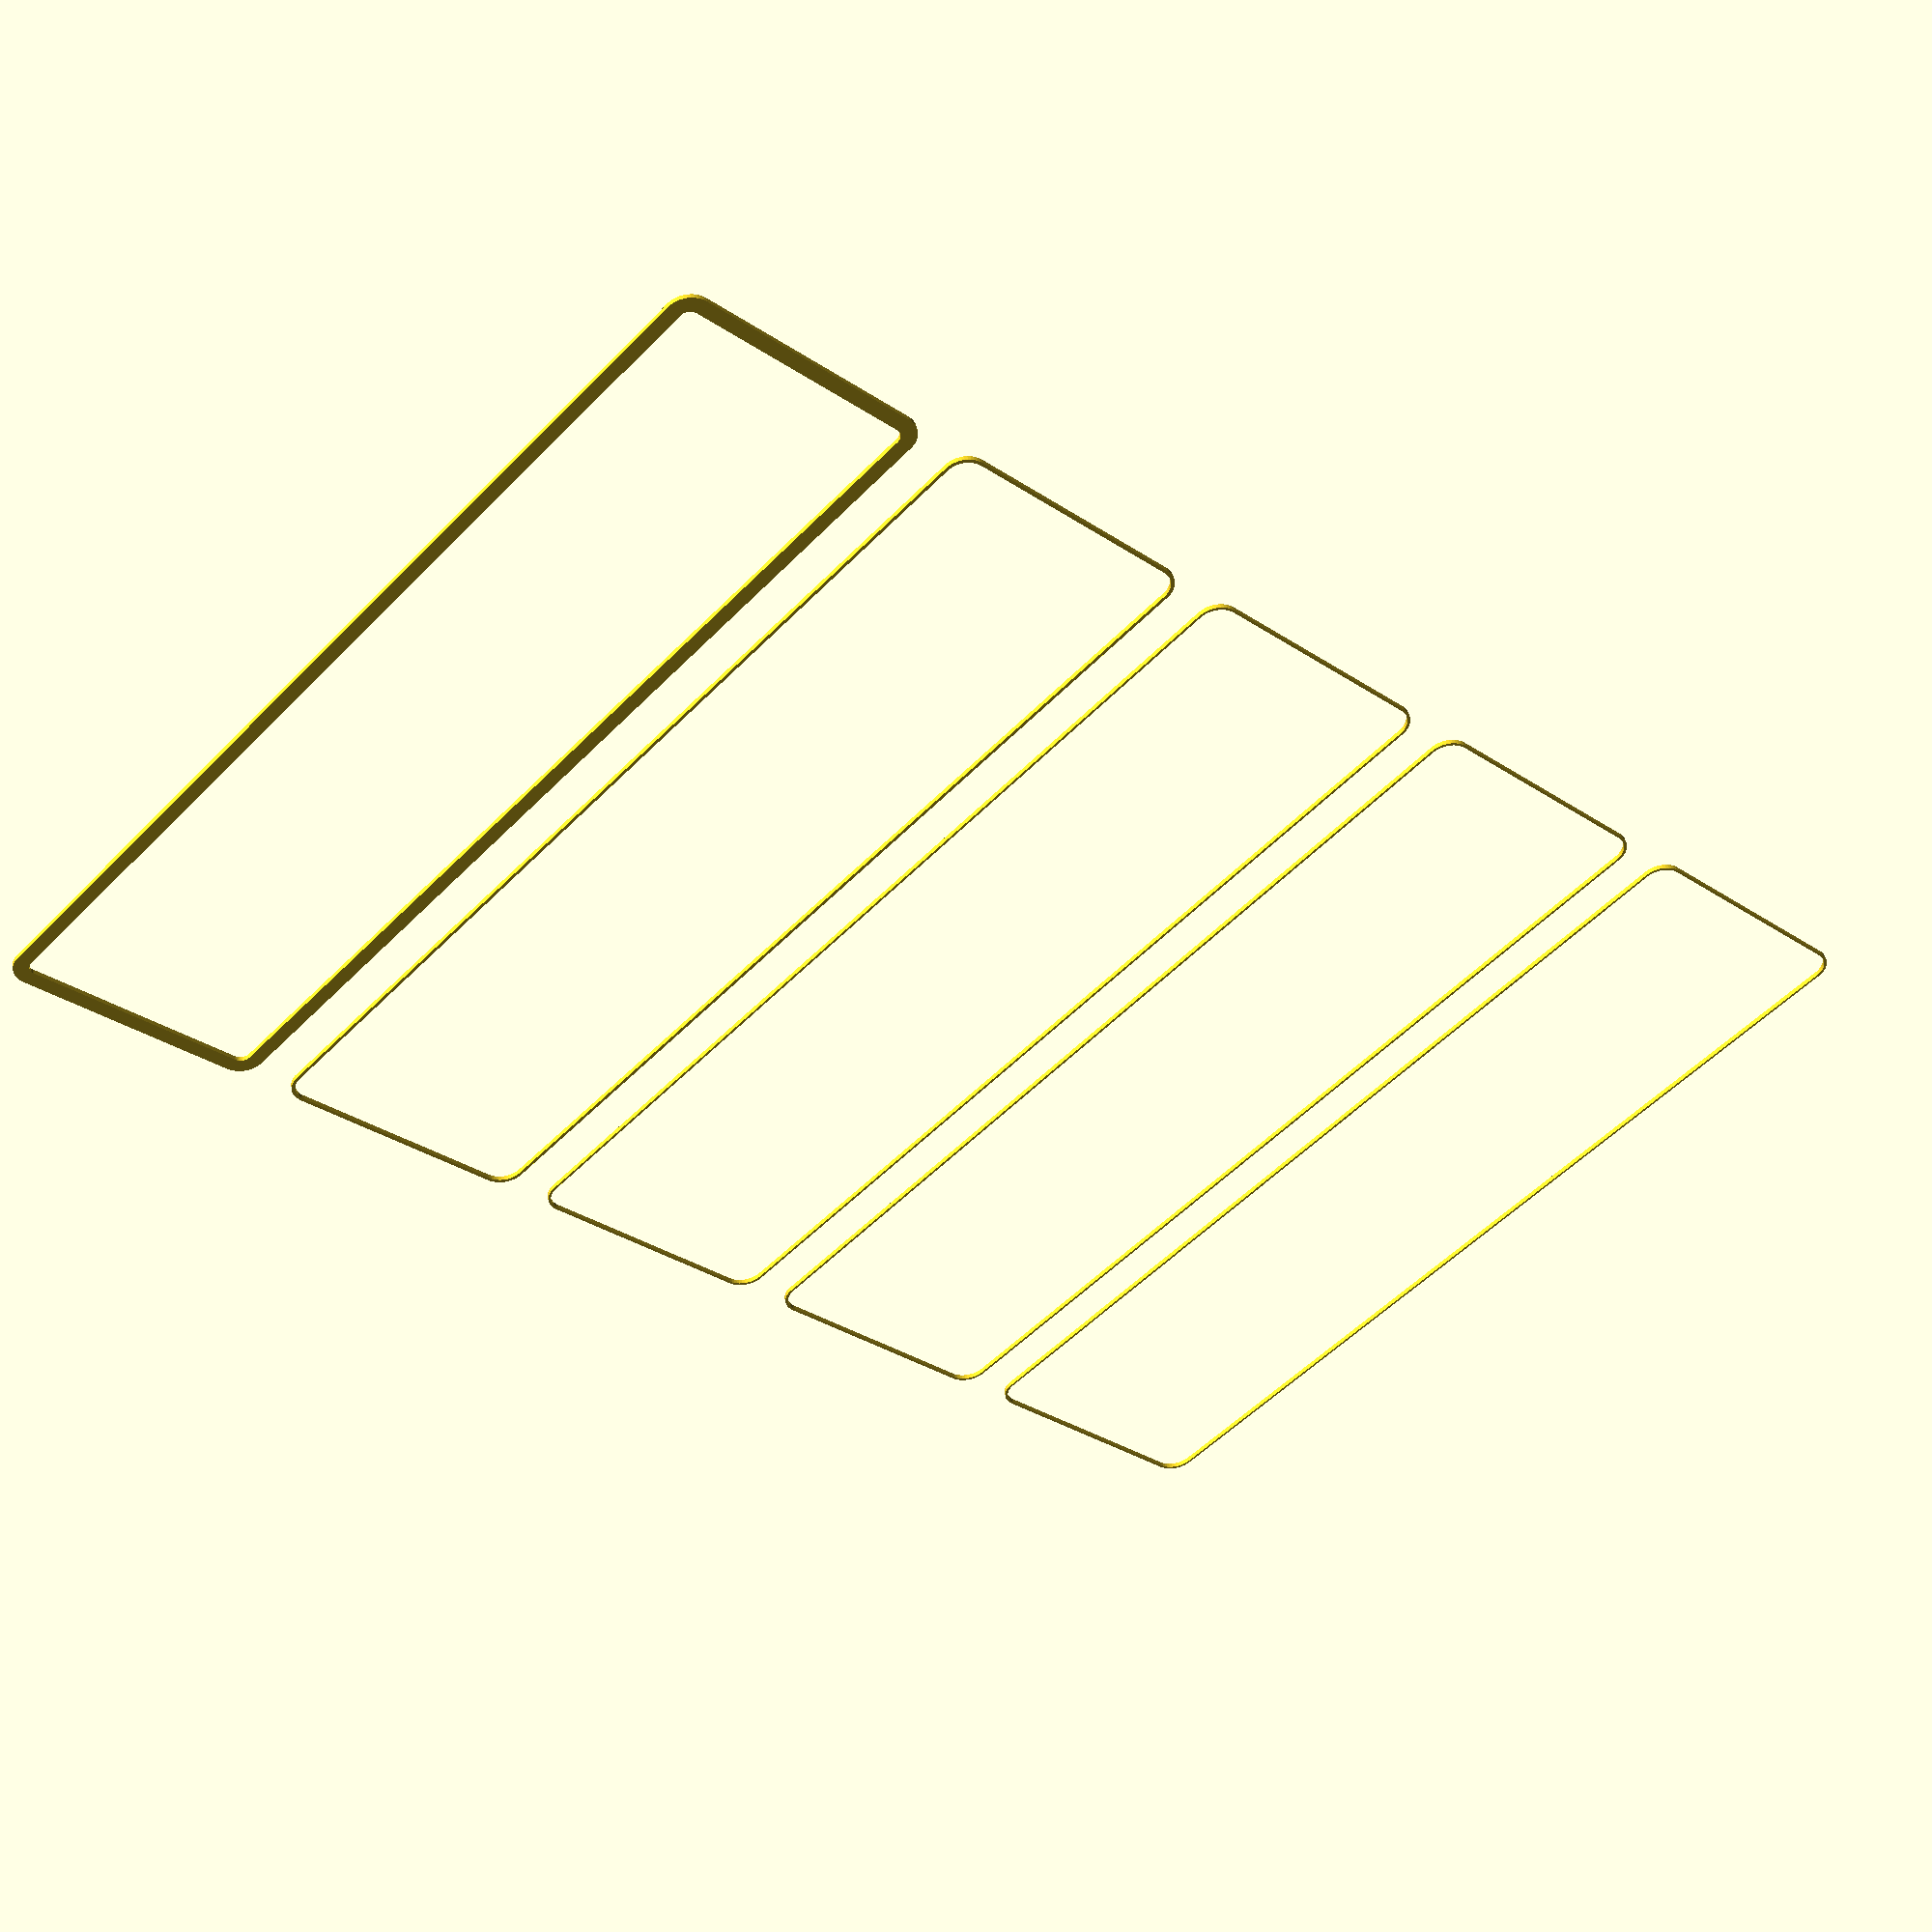
<openscad>
$fn = 50;


union() {
	translate(v = [0, 0, 0]) {
		projection() {
			intersection() {
				translate(v = [-500, -500, -13.5000000000]) {
					cube(size = [1000, 1000, 0.1000000000]);
				}
				difference() {
					union() {
						hull() {
							translate(v = [-100.0000000000, 25.0000000000, 0]) {
								cylinder(h = 30, r = 5);
							}
							translate(v = [100.0000000000, 25.0000000000, 0]) {
								cylinder(h = 30, r = 5);
							}
							translate(v = [-100.0000000000, -25.0000000000, 0]) {
								cylinder(h = 30, r = 5);
							}
							translate(v = [100.0000000000, -25.0000000000, 0]) {
								cylinder(h = 30, r = 5);
							}
						}
					}
					union() {
						translate(v = [-97.5000000000, -22.5000000000, 1]) {
							rotate(a = [0, 0, 0]) {
								difference() {
									union() {
										cylinder(h = 3, r = 2.9000000000);
										translate(v = [0, 0, -10.0000000000]) {
											cylinder(h = 10, r = 1.5000000000);
										}
										translate(v = [0, 0, -10.0000000000]) {
											cylinder(h = 10, r = 1.8000000000);
										}
										translate(v = [0, 0, -10.0000000000]) {
											cylinder(h = 10, r = 1.5000000000);
										}
									}
									union();
								}
							}
						}
						translate(v = [97.5000000000, -22.5000000000, 1]) {
							rotate(a = [0, 0, 0]) {
								difference() {
									union() {
										cylinder(h = 3, r = 2.9000000000);
										translate(v = [0, 0, -10.0000000000]) {
											cylinder(h = 10, r = 1.5000000000);
										}
										translate(v = [0, 0, -10.0000000000]) {
											cylinder(h = 10, r = 1.8000000000);
										}
										translate(v = [0, 0, -10.0000000000]) {
											cylinder(h = 10, r = 1.5000000000);
										}
									}
									union();
								}
							}
						}
						translate(v = [-97.5000000000, 22.5000000000, 1]) {
							rotate(a = [0, 0, 0]) {
								difference() {
									union() {
										cylinder(h = 3, r = 2.9000000000);
										translate(v = [0, 0, -10.0000000000]) {
											cylinder(h = 10, r = 1.5000000000);
										}
										translate(v = [0, 0, -10.0000000000]) {
											cylinder(h = 10, r = 1.8000000000);
										}
										translate(v = [0, 0, -10.0000000000]) {
											cylinder(h = 10, r = 1.5000000000);
										}
									}
									union();
								}
							}
						}
						translate(v = [97.5000000000, 22.5000000000, 1]) {
							rotate(a = [0, 0, 0]) {
								difference() {
									union() {
										cylinder(h = 3, r = 2.9000000000);
										translate(v = [0, 0, -10.0000000000]) {
											cylinder(h = 10, r = 1.5000000000);
										}
										translate(v = [0, 0, -10.0000000000]) {
											cylinder(h = 10, r = 1.8000000000);
										}
										translate(v = [0, 0, -10.0000000000]) {
											cylinder(h = 10, r = 1.5000000000);
										}
									}
									union();
								}
							}
						}
						translate(v = [0, 0, 1]) {
							hull() {
								union() {
									translate(v = [-99.7500000000, 24.7500000000, 4.7500000000]) {
										cylinder(h = 40.5000000000, r = 4.7500000000);
									}
									translate(v = [-99.7500000000, 24.7500000000, 4.7500000000]) {
										sphere(r = 4.7500000000);
									}
									translate(v = [-99.7500000000, 24.7500000000, 45.2500000000]) {
										sphere(r = 4.7500000000);
									}
								}
								union() {
									translate(v = [99.7500000000, 24.7500000000, 4.7500000000]) {
										cylinder(h = 40.5000000000, r = 4.7500000000);
									}
									translate(v = [99.7500000000, 24.7500000000, 4.7500000000]) {
										sphere(r = 4.7500000000);
									}
									translate(v = [99.7500000000, 24.7500000000, 45.2500000000]) {
										sphere(r = 4.7500000000);
									}
								}
								union() {
									translate(v = [-99.7500000000, -24.7500000000, 4.7500000000]) {
										cylinder(h = 40.5000000000, r = 4.7500000000);
									}
									translate(v = [-99.7500000000, -24.7500000000, 4.7500000000]) {
										sphere(r = 4.7500000000);
									}
									translate(v = [-99.7500000000, -24.7500000000, 45.2500000000]) {
										sphere(r = 4.7500000000);
									}
								}
								union() {
									translate(v = [99.7500000000, -24.7500000000, 4.7500000000]) {
										cylinder(h = 40.5000000000, r = 4.7500000000);
									}
									translate(v = [99.7500000000, -24.7500000000, 4.7500000000]) {
										sphere(r = 4.7500000000);
									}
									translate(v = [99.7500000000, -24.7500000000, 45.2500000000]) {
										sphere(r = 4.7500000000);
									}
								}
							}
						}
					}
				}
			}
		}
	}
	translate(v = [0, 69, 0]) {
		projection() {
			intersection() {
				translate(v = [-500, -500, -10.5000000000]) {
					cube(size = [1000, 1000, 0.1000000000]);
				}
				difference() {
					union() {
						hull() {
							translate(v = [-100.0000000000, 25.0000000000, 0]) {
								cylinder(h = 30, r = 5);
							}
							translate(v = [100.0000000000, 25.0000000000, 0]) {
								cylinder(h = 30, r = 5);
							}
							translate(v = [-100.0000000000, -25.0000000000, 0]) {
								cylinder(h = 30, r = 5);
							}
							translate(v = [100.0000000000, -25.0000000000, 0]) {
								cylinder(h = 30, r = 5);
							}
						}
					}
					union() {
						translate(v = [-97.5000000000, -22.5000000000, 1]) {
							rotate(a = [0, 0, 0]) {
								difference() {
									union() {
										cylinder(h = 3, r = 2.9000000000);
										translate(v = [0, 0, -10.0000000000]) {
											cylinder(h = 10, r = 1.5000000000);
										}
										translate(v = [0, 0, -10.0000000000]) {
											cylinder(h = 10, r = 1.8000000000);
										}
										translate(v = [0, 0, -10.0000000000]) {
											cylinder(h = 10, r = 1.5000000000);
										}
									}
									union();
								}
							}
						}
						translate(v = [97.5000000000, -22.5000000000, 1]) {
							rotate(a = [0, 0, 0]) {
								difference() {
									union() {
										cylinder(h = 3, r = 2.9000000000);
										translate(v = [0, 0, -10.0000000000]) {
											cylinder(h = 10, r = 1.5000000000);
										}
										translate(v = [0, 0, -10.0000000000]) {
											cylinder(h = 10, r = 1.8000000000);
										}
										translate(v = [0, 0, -10.0000000000]) {
											cylinder(h = 10, r = 1.5000000000);
										}
									}
									union();
								}
							}
						}
						translate(v = [-97.5000000000, 22.5000000000, 1]) {
							rotate(a = [0, 0, 0]) {
								difference() {
									union() {
										cylinder(h = 3, r = 2.9000000000);
										translate(v = [0, 0, -10.0000000000]) {
											cylinder(h = 10, r = 1.5000000000);
										}
										translate(v = [0, 0, -10.0000000000]) {
											cylinder(h = 10, r = 1.8000000000);
										}
										translate(v = [0, 0, -10.0000000000]) {
											cylinder(h = 10, r = 1.5000000000);
										}
									}
									union();
								}
							}
						}
						translate(v = [97.5000000000, 22.5000000000, 1]) {
							rotate(a = [0, 0, 0]) {
								difference() {
									union() {
										cylinder(h = 3, r = 2.9000000000);
										translate(v = [0, 0, -10.0000000000]) {
											cylinder(h = 10, r = 1.5000000000);
										}
										translate(v = [0, 0, -10.0000000000]) {
											cylinder(h = 10, r = 1.8000000000);
										}
										translate(v = [0, 0, -10.0000000000]) {
											cylinder(h = 10, r = 1.5000000000);
										}
									}
									union();
								}
							}
						}
						translate(v = [0, 0, 1]) {
							hull() {
								union() {
									translate(v = [-99.7500000000, 24.7500000000, 4.7500000000]) {
										cylinder(h = 40.5000000000, r = 4.7500000000);
									}
									translate(v = [-99.7500000000, 24.7500000000, 4.7500000000]) {
										sphere(r = 4.7500000000);
									}
									translate(v = [-99.7500000000, 24.7500000000, 45.2500000000]) {
										sphere(r = 4.7500000000);
									}
								}
								union() {
									translate(v = [99.7500000000, 24.7500000000, 4.7500000000]) {
										cylinder(h = 40.5000000000, r = 4.7500000000);
									}
									translate(v = [99.7500000000, 24.7500000000, 4.7500000000]) {
										sphere(r = 4.7500000000);
									}
									translate(v = [99.7500000000, 24.7500000000, 45.2500000000]) {
										sphere(r = 4.7500000000);
									}
								}
								union() {
									translate(v = [-99.7500000000, -24.7500000000, 4.7500000000]) {
										cylinder(h = 40.5000000000, r = 4.7500000000);
									}
									translate(v = [-99.7500000000, -24.7500000000, 4.7500000000]) {
										sphere(r = 4.7500000000);
									}
									translate(v = [-99.7500000000, -24.7500000000, 45.2500000000]) {
										sphere(r = 4.7500000000);
									}
								}
								union() {
									translate(v = [99.7500000000, -24.7500000000, 4.7500000000]) {
										cylinder(h = 40.5000000000, r = 4.7500000000);
									}
									translate(v = [99.7500000000, -24.7500000000, 4.7500000000]) {
										sphere(r = 4.7500000000);
									}
									translate(v = [99.7500000000, -24.7500000000, 45.2500000000]) {
										sphere(r = 4.7500000000);
									}
								}
							}
						}
					}
				}
			}
		}
	}
	translate(v = [0, 138, 0]) {
		projection() {
			intersection() {
				translate(v = [-500, -500, -7.5000000000]) {
					cube(size = [1000, 1000, 0.1000000000]);
				}
				difference() {
					union() {
						hull() {
							translate(v = [-100.0000000000, 25.0000000000, 0]) {
								cylinder(h = 30, r = 5);
							}
							translate(v = [100.0000000000, 25.0000000000, 0]) {
								cylinder(h = 30, r = 5);
							}
							translate(v = [-100.0000000000, -25.0000000000, 0]) {
								cylinder(h = 30, r = 5);
							}
							translate(v = [100.0000000000, -25.0000000000, 0]) {
								cylinder(h = 30, r = 5);
							}
						}
					}
					union() {
						translate(v = [-97.5000000000, -22.5000000000, 1]) {
							rotate(a = [0, 0, 0]) {
								difference() {
									union() {
										cylinder(h = 3, r = 2.9000000000);
										translate(v = [0, 0, -10.0000000000]) {
											cylinder(h = 10, r = 1.5000000000);
										}
										translate(v = [0, 0, -10.0000000000]) {
											cylinder(h = 10, r = 1.8000000000);
										}
										translate(v = [0, 0, -10.0000000000]) {
											cylinder(h = 10, r = 1.5000000000);
										}
									}
									union();
								}
							}
						}
						translate(v = [97.5000000000, -22.5000000000, 1]) {
							rotate(a = [0, 0, 0]) {
								difference() {
									union() {
										cylinder(h = 3, r = 2.9000000000);
										translate(v = [0, 0, -10.0000000000]) {
											cylinder(h = 10, r = 1.5000000000);
										}
										translate(v = [0, 0, -10.0000000000]) {
											cylinder(h = 10, r = 1.8000000000);
										}
										translate(v = [0, 0, -10.0000000000]) {
											cylinder(h = 10, r = 1.5000000000);
										}
									}
									union();
								}
							}
						}
						translate(v = [-97.5000000000, 22.5000000000, 1]) {
							rotate(a = [0, 0, 0]) {
								difference() {
									union() {
										cylinder(h = 3, r = 2.9000000000);
										translate(v = [0, 0, -10.0000000000]) {
											cylinder(h = 10, r = 1.5000000000);
										}
										translate(v = [0, 0, -10.0000000000]) {
											cylinder(h = 10, r = 1.8000000000);
										}
										translate(v = [0, 0, -10.0000000000]) {
											cylinder(h = 10, r = 1.5000000000);
										}
									}
									union();
								}
							}
						}
						translate(v = [97.5000000000, 22.5000000000, 1]) {
							rotate(a = [0, 0, 0]) {
								difference() {
									union() {
										cylinder(h = 3, r = 2.9000000000);
										translate(v = [0, 0, -10.0000000000]) {
											cylinder(h = 10, r = 1.5000000000);
										}
										translate(v = [0, 0, -10.0000000000]) {
											cylinder(h = 10, r = 1.8000000000);
										}
										translate(v = [0, 0, -10.0000000000]) {
											cylinder(h = 10, r = 1.5000000000);
										}
									}
									union();
								}
							}
						}
						translate(v = [0, 0, 1]) {
							hull() {
								union() {
									translate(v = [-99.7500000000, 24.7500000000, 4.7500000000]) {
										cylinder(h = 40.5000000000, r = 4.7500000000);
									}
									translate(v = [-99.7500000000, 24.7500000000, 4.7500000000]) {
										sphere(r = 4.7500000000);
									}
									translate(v = [-99.7500000000, 24.7500000000, 45.2500000000]) {
										sphere(r = 4.7500000000);
									}
								}
								union() {
									translate(v = [99.7500000000, 24.7500000000, 4.7500000000]) {
										cylinder(h = 40.5000000000, r = 4.7500000000);
									}
									translate(v = [99.7500000000, 24.7500000000, 4.7500000000]) {
										sphere(r = 4.7500000000);
									}
									translate(v = [99.7500000000, 24.7500000000, 45.2500000000]) {
										sphere(r = 4.7500000000);
									}
								}
								union() {
									translate(v = [-99.7500000000, -24.7500000000, 4.7500000000]) {
										cylinder(h = 40.5000000000, r = 4.7500000000);
									}
									translate(v = [-99.7500000000, -24.7500000000, 4.7500000000]) {
										sphere(r = 4.7500000000);
									}
									translate(v = [-99.7500000000, -24.7500000000, 45.2500000000]) {
										sphere(r = 4.7500000000);
									}
								}
								union() {
									translate(v = [99.7500000000, -24.7500000000, 4.7500000000]) {
										cylinder(h = 40.5000000000, r = 4.7500000000);
									}
									translate(v = [99.7500000000, -24.7500000000, 4.7500000000]) {
										sphere(r = 4.7500000000);
									}
									translate(v = [99.7500000000, -24.7500000000, 45.2500000000]) {
										sphere(r = 4.7500000000);
									}
								}
							}
						}
					}
				}
			}
		}
	}
	translate(v = [0, 207, 0]) {
		projection() {
			intersection() {
				translate(v = [-500, -500, -4.5000000000]) {
					cube(size = [1000, 1000, 0.1000000000]);
				}
				difference() {
					union() {
						hull() {
							translate(v = [-100.0000000000, 25.0000000000, 0]) {
								cylinder(h = 30, r = 5);
							}
							translate(v = [100.0000000000, 25.0000000000, 0]) {
								cylinder(h = 30, r = 5);
							}
							translate(v = [-100.0000000000, -25.0000000000, 0]) {
								cylinder(h = 30, r = 5);
							}
							translate(v = [100.0000000000, -25.0000000000, 0]) {
								cylinder(h = 30, r = 5);
							}
						}
					}
					union() {
						translate(v = [-97.5000000000, -22.5000000000, 1]) {
							rotate(a = [0, 0, 0]) {
								difference() {
									union() {
										cylinder(h = 3, r = 2.9000000000);
										translate(v = [0, 0, -10.0000000000]) {
											cylinder(h = 10, r = 1.5000000000);
										}
										translate(v = [0, 0, -10.0000000000]) {
											cylinder(h = 10, r = 1.8000000000);
										}
										translate(v = [0, 0, -10.0000000000]) {
											cylinder(h = 10, r = 1.5000000000);
										}
									}
									union();
								}
							}
						}
						translate(v = [97.5000000000, -22.5000000000, 1]) {
							rotate(a = [0, 0, 0]) {
								difference() {
									union() {
										cylinder(h = 3, r = 2.9000000000);
										translate(v = [0, 0, -10.0000000000]) {
											cylinder(h = 10, r = 1.5000000000);
										}
										translate(v = [0, 0, -10.0000000000]) {
											cylinder(h = 10, r = 1.8000000000);
										}
										translate(v = [0, 0, -10.0000000000]) {
											cylinder(h = 10, r = 1.5000000000);
										}
									}
									union();
								}
							}
						}
						translate(v = [-97.5000000000, 22.5000000000, 1]) {
							rotate(a = [0, 0, 0]) {
								difference() {
									union() {
										cylinder(h = 3, r = 2.9000000000);
										translate(v = [0, 0, -10.0000000000]) {
											cylinder(h = 10, r = 1.5000000000);
										}
										translate(v = [0, 0, -10.0000000000]) {
											cylinder(h = 10, r = 1.8000000000);
										}
										translate(v = [0, 0, -10.0000000000]) {
											cylinder(h = 10, r = 1.5000000000);
										}
									}
									union();
								}
							}
						}
						translate(v = [97.5000000000, 22.5000000000, 1]) {
							rotate(a = [0, 0, 0]) {
								difference() {
									union() {
										cylinder(h = 3, r = 2.9000000000);
										translate(v = [0, 0, -10.0000000000]) {
											cylinder(h = 10, r = 1.5000000000);
										}
										translate(v = [0, 0, -10.0000000000]) {
											cylinder(h = 10, r = 1.8000000000);
										}
										translate(v = [0, 0, -10.0000000000]) {
											cylinder(h = 10, r = 1.5000000000);
										}
									}
									union();
								}
							}
						}
						translate(v = [0, 0, 1]) {
							hull() {
								union() {
									translate(v = [-99.7500000000, 24.7500000000, 4.7500000000]) {
										cylinder(h = 40.5000000000, r = 4.7500000000);
									}
									translate(v = [-99.7500000000, 24.7500000000, 4.7500000000]) {
										sphere(r = 4.7500000000);
									}
									translate(v = [-99.7500000000, 24.7500000000, 45.2500000000]) {
										sphere(r = 4.7500000000);
									}
								}
								union() {
									translate(v = [99.7500000000, 24.7500000000, 4.7500000000]) {
										cylinder(h = 40.5000000000, r = 4.7500000000);
									}
									translate(v = [99.7500000000, 24.7500000000, 4.7500000000]) {
										sphere(r = 4.7500000000);
									}
									translate(v = [99.7500000000, 24.7500000000, 45.2500000000]) {
										sphere(r = 4.7500000000);
									}
								}
								union() {
									translate(v = [-99.7500000000, -24.7500000000, 4.7500000000]) {
										cylinder(h = 40.5000000000, r = 4.7500000000);
									}
									translate(v = [-99.7500000000, -24.7500000000, 4.7500000000]) {
										sphere(r = 4.7500000000);
									}
									translate(v = [-99.7500000000, -24.7500000000, 45.2500000000]) {
										sphere(r = 4.7500000000);
									}
								}
								union() {
									translate(v = [99.7500000000, -24.7500000000, 4.7500000000]) {
										cylinder(h = 40.5000000000, r = 4.7500000000);
									}
									translate(v = [99.7500000000, -24.7500000000, 4.7500000000]) {
										sphere(r = 4.7500000000);
									}
									translate(v = [99.7500000000, -24.7500000000, 45.2500000000]) {
										sphere(r = 4.7500000000);
									}
								}
							}
						}
					}
				}
			}
		}
	}
	translate(v = [0, 276, 0]) {
		projection() {
			intersection() {
				translate(v = [-500, -500, -1.5000000000]) {
					cube(size = [1000, 1000, 0.1000000000]);
				}
				difference() {
					union() {
						hull() {
							translate(v = [-100.0000000000, 25.0000000000, 0]) {
								cylinder(h = 30, r = 5);
							}
							translate(v = [100.0000000000, 25.0000000000, 0]) {
								cylinder(h = 30, r = 5);
							}
							translate(v = [-100.0000000000, -25.0000000000, 0]) {
								cylinder(h = 30, r = 5);
							}
							translate(v = [100.0000000000, -25.0000000000, 0]) {
								cylinder(h = 30, r = 5);
							}
						}
					}
					union() {
						translate(v = [-97.5000000000, -22.5000000000, 1]) {
							rotate(a = [0, 0, 0]) {
								difference() {
									union() {
										cylinder(h = 3, r = 2.9000000000);
										translate(v = [0, 0, -10.0000000000]) {
											cylinder(h = 10, r = 1.5000000000);
										}
										translate(v = [0, 0, -10.0000000000]) {
											cylinder(h = 10, r = 1.8000000000);
										}
										translate(v = [0, 0, -10.0000000000]) {
											cylinder(h = 10, r = 1.5000000000);
										}
									}
									union();
								}
							}
						}
						translate(v = [97.5000000000, -22.5000000000, 1]) {
							rotate(a = [0, 0, 0]) {
								difference() {
									union() {
										cylinder(h = 3, r = 2.9000000000);
										translate(v = [0, 0, -10.0000000000]) {
											cylinder(h = 10, r = 1.5000000000);
										}
										translate(v = [0, 0, -10.0000000000]) {
											cylinder(h = 10, r = 1.8000000000);
										}
										translate(v = [0, 0, -10.0000000000]) {
											cylinder(h = 10, r = 1.5000000000);
										}
									}
									union();
								}
							}
						}
						translate(v = [-97.5000000000, 22.5000000000, 1]) {
							rotate(a = [0, 0, 0]) {
								difference() {
									union() {
										cylinder(h = 3, r = 2.9000000000);
										translate(v = [0, 0, -10.0000000000]) {
											cylinder(h = 10, r = 1.5000000000);
										}
										translate(v = [0, 0, -10.0000000000]) {
											cylinder(h = 10, r = 1.8000000000);
										}
										translate(v = [0, 0, -10.0000000000]) {
											cylinder(h = 10, r = 1.5000000000);
										}
									}
									union();
								}
							}
						}
						translate(v = [97.5000000000, 22.5000000000, 1]) {
							rotate(a = [0, 0, 0]) {
								difference() {
									union() {
										cylinder(h = 3, r = 2.9000000000);
										translate(v = [0, 0, -10.0000000000]) {
											cylinder(h = 10, r = 1.5000000000);
										}
										translate(v = [0, 0, -10.0000000000]) {
											cylinder(h = 10, r = 1.8000000000);
										}
										translate(v = [0, 0, -10.0000000000]) {
											cylinder(h = 10, r = 1.5000000000);
										}
									}
									union();
								}
							}
						}
						translate(v = [0, 0, 1]) {
							hull() {
								union() {
									translate(v = [-99.7500000000, 24.7500000000, 4.7500000000]) {
										cylinder(h = 40.5000000000, r = 4.7500000000);
									}
									translate(v = [-99.7500000000, 24.7500000000, 4.7500000000]) {
										sphere(r = 4.7500000000);
									}
									translate(v = [-99.7500000000, 24.7500000000, 45.2500000000]) {
										sphere(r = 4.7500000000);
									}
								}
								union() {
									translate(v = [99.7500000000, 24.7500000000, 4.7500000000]) {
										cylinder(h = 40.5000000000, r = 4.7500000000);
									}
									translate(v = [99.7500000000, 24.7500000000, 4.7500000000]) {
										sphere(r = 4.7500000000);
									}
									translate(v = [99.7500000000, 24.7500000000, 45.2500000000]) {
										sphere(r = 4.7500000000);
									}
								}
								union() {
									translate(v = [-99.7500000000, -24.7500000000, 4.7500000000]) {
										cylinder(h = 40.5000000000, r = 4.7500000000);
									}
									translate(v = [-99.7500000000, -24.7500000000, 4.7500000000]) {
										sphere(r = 4.7500000000);
									}
									translate(v = [-99.7500000000, -24.7500000000, 45.2500000000]) {
										sphere(r = 4.7500000000);
									}
								}
								union() {
									translate(v = [99.7500000000, -24.7500000000, 4.7500000000]) {
										cylinder(h = 40.5000000000, r = 4.7500000000);
									}
									translate(v = [99.7500000000, -24.7500000000, 4.7500000000]) {
										sphere(r = 4.7500000000);
									}
									translate(v = [99.7500000000, -24.7500000000, 45.2500000000]) {
										sphere(r = 4.7500000000);
									}
								}
							}
						}
					}
				}
			}
		}
	}
	translate(v = [0, 345, 0]) {
		projection() {
			intersection() {
				translate(v = [-500, -500, 1.5000000000]) {
					cube(size = [1000, 1000, 0.1000000000]);
				}
				difference() {
					union() {
						hull() {
							translate(v = [-100.0000000000, 25.0000000000, 0]) {
								cylinder(h = 30, r = 5);
							}
							translate(v = [100.0000000000, 25.0000000000, 0]) {
								cylinder(h = 30, r = 5);
							}
							translate(v = [-100.0000000000, -25.0000000000, 0]) {
								cylinder(h = 30, r = 5);
							}
							translate(v = [100.0000000000, -25.0000000000, 0]) {
								cylinder(h = 30, r = 5);
							}
						}
					}
					union() {
						translate(v = [-97.5000000000, -22.5000000000, 1]) {
							rotate(a = [0, 0, 0]) {
								difference() {
									union() {
										cylinder(h = 3, r = 2.9000000000);
										translate(v = [0, 0, -10.0000000000]) {
											cylinder(h = 10, r = 1.5000000000);
										}
										translate(v = [0, 0, -10.0000000000]) {
											cylinder(h = 10, r = 1.8000000000);
										}
										translate(v = [0, 0, -10.0000000000]) {
											cylinder(h = 10, r = 1.5000000000);
										}
									}
									union();
								}
							}
						}
						translate(v = [97.5000000000, -22.5000000000, 1]) {
							rotate(a = [0, 0, 0]) {
								difference() {
									union() {
										cylinder(h = 3, r = 2.9000000000);
										translate(v = [0, 0, -10.0000000000]) {
											cylinder(h = 10, r = 1.5000000000);
										}
										translate(v = [0, 0, -10.0000000000]) {
											cylinder(h = 10, r = 1.8000000000);
										}
										translate(v = [0, 0, -10.0000000000]) {
											cylinder(h = 10, r = 1.5000000000);
										}
									}
									union();
								}
							}
						}
						translate(v = [-97.5000000000, 22.5000000000, 1]) {
							rotate(a = [0, 0, 0]) {
								difference() {
									union() {
										cylinder(h = 3, r = 2.9000000000);
										translate(v = [0, 0, -10.0000000000]) {
											cylinder(h = 10, r = 1.5000000000);
										}
										translate(v = [0, 0, -10.0000000000]) {
											cylinder(h = 10, r = 1.8000000000);
										}
										translate(v = [0, 0, -10.0000000000]) {
											cylinder(h = 10, r = 1.5000000000);
										}
									}
									union();
								}
							}
						}
						translate(v = [97.5000000000, 22.5000000000, 1]) {
							rotate(a = [0, 0, 0]) {
								difference() {
									union() {
										cylinder(h = 3, r = 2.9000000000);
										translate(v = [0, 0, -10.0000000000]) {
											cylinder(h = 10, r = 1.5000000000);
										}
										translate(v = [0, 0, -10.0000000000]) {
											cylinder(h = 10, r = 1.8000000000);
										}
										translate(v = [0, 0, -10.0000000000]) {
											cylinder(h = 10, r = 1.5000000000);
										}
									}
									union();
								}
							}
						}
						translate(v = [0, 0, 1]) {
							hull() {
								union() {
									translate(v = [-99.7500000000, 24.7500000000, 4.7500000000]) {
										cylinder(h = 40.5000000000, r = 4.7500000000);
									}
									translate(v = [-99.7500000000, 24.7500000000, 4.7500000000]) {
										sphere(r = 4.7500000000);
									}
									translate(v = [-99.7500000000, 24.7500000000, 45.2500000000]) {
										sphere(r = 4.7500000000);
									}
								}
								union() {
									translate(v = [99.7500000000, 24.7500000000, 4.7500000000]) {
										cylinder(h = 40.5000000000, r = 4.7500000000);
									}
									translate(v = [99.7500000000, 24.7500000000, 4.7500000000]) {
										sphere(r = 4.7500000000);
									}
									translate(v = [99.7500000000, 24.7500000000, 45.2500000000]) {
										sphere(r = 4.7500000000);
									}
								}
								union() {
									translate(v = [-99.7500000000, -24.7500000000, 4.7500000000]) {
										cylinder(h = 40.5000000000, r = 4.7500000000);
									}
									translate(v = [-99.7500000000, -24.7500000000, 4.7500000000]) {
										sphere(r = 4.7500000000);
									}
									translate(v = [-99.7500000000, -24.7500000000, 45.2500000000]) {
										sphere(r = 4.7500000000);
									}
								}
								union() {
									translate(v = [99.7500000000, -24.7500000000, 4.7500000000]) {
										cylinder(h = 40.5000000000, r = 4.7500000000);
									}
									translate(v = [99.7500000000, -24.7500000000, 4.7500000000]) {
										sphere(r = 4.7500000000);
									}
									translate(v = [99.7500000000, -24.7500000000, 45.2500000000]) {
										sphere(r = 4.7500000000);
									}
								}
							}
						}
					}
				}
			}
		}
	}
	translate(v = [0, 414, 0]) {
		projection() {
			intersection() {
				translate(v = [-500, -500, 4.5000000000]) {
					cube(size = [1000, 1000, 0.1000000000]);
				}
				difference() {
					union() {
						hull() {
							translate(v = [-100.0000000000, 25.0000000000, 0]) {
								cylinder(h = 30, r = 5);
							}
							translate(v = [100.0000000000, 25.0000000000, 0]) {
								cylinder(h = 30, r = 5);
							}
							translate(v = [-100.0000000000, -25.0000000000, 0]) {
								cylinder(h = 30, r = 5);
							}
							translate(v = [100.0000000000, -25.0000000000, 0]) {
								cylinder(h = 30, r = 5);
							}
						}
					}
					union() {
						translate(v = [-97.5000000000, -22.5000000000, 1]) {
							rotate(a = [0, 0, 0]) {
								difference() {
									union() {
										cylinder(h = 3, r = 2.9000000000);
										translate(v = [0, 0, -10.0000000000]) {
											cylinder(h = 10, r = 1.5000000000);
										}
										translate(v = [0, 0, -10.0000000000]) {
											cylinder(h = 10, r = 1.8000000000);
										}
										translate(v = [0, 0, -10.0000000000]) {
											cylinder(h = 10, r = 1.5000000000);
										}
									}
									union();
								}
							}
						}
						translate(v = [97.5000000000, -22.5000000000, 1]) {
							rotate(a = [0, 0, 0]) {
								difference() {
									union() {
										cylinder(h = 3, r = 2.9000000000);
										translate(v = [0, 0, -10.0000000000]) {
											cylinder(h = 10, r = 1.5000000000);
										}
										translate(v = [0, 0, -10.0000000000]) {
											cylinder(h = 10, r = 1.8000000000);
										}
										translate(v = [0, 0, -10.0000000000]) {
											cylinder(h = 10, r = 1.5000000000);
										}
									}
									union();
								}
							}
						}
						translate(v = [-97.5000000000, 22.5000000000, 1]) {
							rotate(a = [0, 0, 0]) {
								difference() {
									union() {
										cylinder(h = 3, r = 2.9000000000);
										translate(v = [0, 0, -10.0000000000]) {
											cylinder(h = 10, r = 1.5000000000);
										}
										translate(v = [0, 0, -10.0000000000]) {
											cylinder(h = 10, r = 1.8000000000);
										}
										translate(v = [0, 0, -10.0000000000]) {
											cylinder(h = 10, r = 1.5000000000);
										}
									}
									union();
								}
							}
						}
						translate(v = [97.5000000000, 22.5000000000, 1]) {
							rotate(a = [0, 0, 0]) {
								difference() {
									union() {
										cylinder(h = 3, r = 2.9000000000);
										translate(v = [0, 0, -10.0000000000]) {
											cylinder(h = 10, r = 1.5000000000);
										}
										translate(v = [0, 0, -10.0000000000]) {
											cylinder(h = 10, r = 1.8000000000);
										}
										translate(v = [0, 0, -10.0000000000]) {
											cylinder(h = 10, r = 1.5000000000);
										}
									}
									union();
								}
							}
						}
						translate(v = [0, 0, 1]) {
							hull() {
								union() {
									translate(v = [-99.7500000000, 24.7500000000, 4.7500000000]) {
										cylinder(h = 40.5000000000, r = 4.7500000000);
									}
									translate(v = [-99.7500000000, 24.7500000000, 4.7500000000]) {
										sphere(r = 4.7500000000);
									}
									translate(v = [-99.7500000000, 24.7500000000, 45.2500000000]) {
										sphere(r = 4.7500000000);
									}
								}
								union() {
									translate(v = [99.7500000000, 24.7500000000, 4.7500000000]) {
										cylinder(h = 40.5000000000, r = 4.7500000000);
									}
									translate(v = [99.7500000000, 24.7500000000, 4.7500000000]) {
										sphere(r = 4.7500000000);
									}
									translate(v = [99.7500000000, 24.7500000000, 45.2500000000]) {
										sphere(r = 4.7500000000);
									}
								}
								union() {
									translate(v = [-99.7500000000, -24.7500000000, 4.7500000000]) {
										cylinder(h = 40.5000000000, r = 4.7500000000);
									}
									translate(v = [-99.7500000000, -24.7500000000, 4.7500000000]) {
										sphere(r = 4.7500000000);
									}
									translate(v = [-99.7500000000, -24.7500000000, 45.2500000000]) {
										sphere(r = 4.7500000000);
									}
								}
								union() {
									translate(v = [99.7500000000, -24.7500000000, 4.7500000000]) {
										cylinder(h = 40.5000000000, r = 4.7500000000);
									}
									translate(v = [99.7500000000, -24.7500000000, 4.7500000000]) {
										sphere(r = 4.7500000000);
									}
									translate(v = [99.7500000000, -24.7500000000, 45.2500000000]) {
										sphere(r = 4.7500000000);
									}
								}
							}
						}
					}
				}
			}
		}
	}
	translate(v = [0, 483, 0]) {
		projection() {
			intersection() {
				translate(v = [-500, -500, 7.5000000000]) {
					cube(size = [1000, 1000, 0.1000000000]);
				}
				difference() {
					union() {
						hull() {
							translate(v = [-100.0000000000, 25.0000000000, 0]) {
								cylinder(h = 30, r = 5);
							}
							translate(v = [100.0000000000, 25.0000000000, 0]) {
								cylinder(h = 30, r = 5);
							}
							translate(v = [-100.0000000000, -25.0000000000, 0]) {
								cylinder(h = 30, r = 5);
							}
							translate(v = [100.0000000000, -25.0000000000, 0]) {
								cylinder(h = 30, r = 5);
							}
						}
					}
					union() {
						translate(v = [-97.5000000000, -22.5000000000, 1]) {
							rotate(a = [0, 0, 0]) {
								difference() {
									union() {
										cylinder(h = 3, r = 2.9000000000);
										translate(v = [0, 0, -10.0000000000]) {
											cylinder(h = 10, r = 1.5000000000);
										}
										translate(v = [0, 0, -10.0000000000]) {
											cylinder(h = 10, r = 1.8000000000);
										}
										translate(v = [0, 0, -10.0000000000]) {
											cylinder(h = 10, r = 1.5000000000);
										}
									}
									union();
								}
							}
						}
						translate(v = [97.5000000000, -22.5000000000, 1]) {
							rotate(a = [0, 0, 0]) {
								difference() {
									union() {
										cylinder(h = 3, r = 2.9000000000);
										translate(v = [0, 0, -10.0000000000]) {
											cylinder(h = 10, r = 1.5000000000);
										}
										translate(v = [0, 0, -10.0000000000]) {
											cylinder(h = 10, r = 1.8000000000);
										}
										translate(v = [0, 0, -10.0000000000]) {
											cylinder(h = 10, r = 1.5000000000);
										}
									}
									union();
								}
							}
						}
						translate(v = [-97.5000000000, 22.5000000000, 1]) {
							rotate(a = [0, 0, 0]) {
								difference() {
									union() {
										cylinder(h = 3, r = 2.9000000000);
										translate(v = [0, 0, -10.0000000000]) {
											cylinder(h = 10, r = 1.5000000000);
										}
										translate(v = [0, 0, -10.0000000000]) {
											cylinder(h = 10, r = 1.8000000000);
										}
										translate(v = [0, 0, -10.0000000000]) {
											cylinder(h = 10, r = 1.5000000000);
										}
									}
									union();
								}
							}
						}
						translate(v = [97.5000000000, 22.5000000000, 1]) {
							rotate(a = [0, 0, 0]) {
								difference() {
									union() {
										cylinder(h = 3, r = 2.9000000000);
										translate(v = [0, 0, -10.0000000000]) {
											cylinder(h = 10, r = 1.5000000000);
										}
										translate(v = [0, 0, -10.0000000000]) {
											cylinder(h = 10, r = 1.8000000000);
										}
										translate(v = [0, 0, -10.0000000000]) {
											cylinder(h = 10, r = 1.5000000000);
										}
									}
									union();
								}
							}
						}
						translate(v = [0, 0, 1]) {
							hull() {
								union() {
									translate(v = [-99.7500000000, 24.7500000000, 4.7500000000]) {
										cylinder(h = 40.5000000000, r = 4.7500000000);
									}
									translate(v = [-99.7500000000, 24.7500000000, 4.7500000000]) {
										sphere(r = 4.7500000000);
									}
									translate(v = [-99.7500000000, 24.7500000000, 45.2500000000]) {
										sphere(r = 4.7500000000);
									}
								}
								union() {
									translate(v = [99.7500000000, 24.7500000000, 4.7500000000]) {
										cylinder(h = 40.5000000000, r = 4.7500000000);
									}
									translate(v = [99.7500000000, 24.7500000000, 4.7500000000]) {
										sphere(r = 4.7500000000);
									}
									translate(v = [99.7500000000, 24.7500000000, 45.2500000000]) {
										sphere(r = 4.7500000000);
									}
								}
								union() {
									translate(v = [-99.7500000000, -24.7500000000, 4.7500000000]) {
										cylinder(h = 40.5000000000, r = 4.7500000000);
									}
									translate(v = [-99.7500000000, -24.7500000000, 4.7500000000]) {
										sphere(r = 4.7500000000);
									}
									translate(v = [-99.7500000000, -24.7500000000, 45.2500000000]) {
										sphere(r = 4.7500000000);
									}
								}
								union() {
									translate(v = [99.7500000000, -24.7500000000, 4.7500000000]) {
										cylinder(h = 40.5000000000, r = 4.7500000000);
									}
									translate(v = [99.7500000000, -24.7500000000, 4.7500000000]) {
										sphere(r = 4.7500000000);
									}
									translate(v = [99.7500000000, -24.7500000000, 45.2500000000]) {
										sphere(r = 4.7500000000);
									}
								}
							}
						}
					}
				}
			}
		}
	}
	translate(v = [0, 552, 0]) {
		projection() {
			intersection() {
				translate(v = [-500, -500, 10.5000000000]) {
					cube(size = [1000, 1000, 0.1000000000]);
				}
				difference() {
					union() {
						hull() {
							translate(v = [-100.0000000000, 25.0000000000, 0]) {
								cylinder(h = 30, r = 5);
							}
							translate(v = [100.0000000000, 25.0000000000, 0]) {
								cylinder(h = 30, r = 5);
							}
							translate(v = [-100.0000000000, -25.0000000000, 0]) {
								cylinder(h = 30, r = 5);
							}
							translate(v = [100.0000000000, -25.0000000000, 0]) {
								cylinder(h = 30, r = 5);
							}
						}
					}
					union() {
						translate(v = [-97.5000000000, -22.5000000000, 1]) {
							rotate(a = [0, 0, 0]) {
								difference() {
									union() {
										cylinder(h = 3, r = 2.9000000000);
										translate(v = [0, 0, -10.0000000000]) {
											cylinder(h = 10, r = 1.5000000000);
										}
										translate(v = [0, 0, -10.0000000000]) {
											cylinder(h = 10, r = 1.8000000000);
										}
										translate(v = [0, 0, -10.0000000000]) {
											cylinder(h = 10, r = 1.5000000000);
										}
									}
									union();
								}
							}
						}
						translate(v = [97.5000000000, -22.5000000000, 1]) {
							rotate(a = [0, 0, 0]) {
								difference() {
									union() {
										cylinder(h = 3, r = 2.9000000000);
										translate(v = [0, 0, -10.0000000000]) {
											cylinder(h = 10, r = 1.5000000000);
										}
										translate(v = [0, 0, -10.0000000000]) {
											cylinder(h = 10, r = 1.8000000000);
										}
										translate(v = [0, 0, -10.0000000000]) {
											cylinder(h = 10, r = 1.5000000000);
										}
									}
									union();
								}
							}
						}
						translate(v = [-97.5000000000, 22.5000000000, 1]) {
							rotate(a = [0, 0, 0]) {
								difference() {
									union() {
										cylinder(h = 3, r = 2.9000000000);
										translate(v = [0, 0, -10.0000000000]) {
											cylinder(h = 10, r = 1.5000000000);
										}
										translate(v = [0, 0, -10.0000000000]) {
											cylinder(h = 10, r = 1.8000000000);
										}
										translate(v = [0, 0, -10.0000000000]) {
											cylinder(h = 10, r = 1.5000000000);
										}
									}
									union();
								}
							}
						}
						translate(v = [97.5000000000, 22.5000000000, 1]) {
							rotate(a = [0, 0, 0]) {
								difference() {
									union() {
										cylinder(h = 3, r = 2.9000000000);
										translate(v = [0, 0, -10.0000000000]) {
											cylinder(h = 10, r = 1.5000000000);
										}
										translate(v = [0, 0, -10.0000000000]) {
											cylinder(h = 10, r = 1.8000000000);
										}
										translate(v = [0, 0, -10.0000000000]) {
											cylinder(h = 10, r = 1.5000000000);
										}
									}
									union();
								}
							}
						}
						translate(v = [0, 0, 1]) {
							hull() {
								union() {
									translate(v = [-99.7500000000, 24.7500000000, 4.7500000000]) {
										cylinder(h = 40.5000000000, r = 4.7500000000);
									}
									translate(v = [-99.7500000000, 24.7500000000, 4.7500000000]) {
										sphere(r = 4.7500000000);
									}
									translate(v = [-99.7500000000, 24.7500000000, 45.2500000000]) {
										sphere(r = 4.7500000000);
									}
								}
								union() {
									translate(v = [99.7500000000, 24.7500000000, 4.7500000000]) {
										cylinder(h = 40.5000000000, r = 4.7500000000);
									}
									translate(v = [99.7500000000, 24.7500000000, 4.7500000000]) {
										sphere(r = 4.7500000000);
									}
									translate(v = [99.7500000000, 24.7500000000, 45.2500000000]) {
										sphere(r = 4.7500000000);
									}
								}
								union() {
									translate(v = [-99.7500000000, -24.7500000000, 4.7500000000]) {
										cylinder(h = 40.5000000000, r = 4.7500000000);
									}
									translate(v = [-99.7500000000, -24.7500000000, 4.7500000000]) {
										sphere(r = 4.7500000000);
									}
									translate(v = [-99.7500000000, -24.7500000000, 45.2500000000]) {
										sphere(r = 4.7500000000);
									}
								}
								union() {
									translate(v = [99.7500000000, -24.7500000000, 4.7500000000]) {
										cylinder(h = 40.5000000000, r = 4.7500000000);
									}
									translate(v = [99.7500000000, -24.7500000000, 4.7500000000]) {
										sphere(r = 4.7500000000);
									}
									translate(v = [99.7500000000, -24.7500000000, 45.2500000000]) {
										sphere(r = 4.7500000000);
									}
								}
							}
						}
					}
				}
			}
		}
	}
	translate(v = [0, 621, 0]) {
		projection() {
			intersection() {
				translate(v = [-500, -500, 13.5000000000]) {
					cube(size = [1000, 1000, 0.1000000000]);
				}
				difference() {
					union() {
						hull() {
							translate(v = [-100.0000000000, 25.0000000000, 0]) {
								cylinder(h = 30, r = 5);
							}
							translate(v = [100.0000000000, 25.0000000000, 0]) {
								cylinder(h = 30, r = 5);
							}
							translate(v = [-100.0000000000, -25.0000000000, 0]) {
								cylinder(h = 30, r = 5);
							}
							translate(v = [100.0000000000, -25.0000000000, 0]) {
								cylinder(h = 30, r = 5);
							}
						}
					}
					union() {
						translate(v = [-97.5000000000, -22.5000000000, 1]) {
							rotate(a = [0, 0, 0]) {
								difference() {
									union() {
										cylinder(h = 3, r = 2.9000000000);
										translate(v = [0, 0, -10.0000000000]) {
											cylinder(h = 10, r = 1.5000000000);
										}
										translate(v = [0, 0, -10.0000000000]) {
											cylinder(h = 10, r = 1.8000000000);
										}
										translate(v = [0, 0, -10.0000000000]) {
											cylinder(h = 10, r = 1.5000000000);
										}
									}
									union();
								}
							}
						}
						translate(v = [97.5000000000, -22.5000000000, 1]) {
							rotate(a = [0, 0, 0]) {
								difference() {
									union() {
										cylinder(h = 3, r = 2.9000000000);
										translate(v = [0, 0, -10.0000000000]) {
											cylinder(h = 10, r = 1.5000000000);
										}
										translate(v = [0, 0, -10.0000000000]) {
											cylinder(h = 10, r = 1.8000000000);
										}
										translate(v = [0, 0, -10.0000000000]) {
											cylinder(h = 10, r = 1.5000000000);
										}
									}
									union();
								}
							}
						}
						translate(v = [-97.5000000000, 22.5000000000, 1]) {
							rotate(a = [0, 0, 0]) {
								difference() {
									union() {
										cylinder(h = 3, r = 2.9000000000);
										translate(v = [0, 0, -10.0000000000]) {
											cylinder(h = 10, r = 1.5000000000);
										}
										translate(v = [0, 0, -10.0000000000]) {
											cylinder(h = 10, r = 1.8000000000);
										}
										translate(v = [0, 0, -10.0000000000]) {
											cylinder(h = 10, r = 1.5000000000);
										}
									}
									union();
								}
							}
						}
						translate(v = [97.5000000000, 22.5000000000, 1]) {
							rotate(a = [0, 0, 0]) {
								difference() {
									union() {
										cylinder(h = 3, r = 2.9000000000);
										translate(v = [0, 0, -10.0000000000]) {
											cylinder(h = 10, r = 1.5000000000);
										}
										translate(v = [0, 0, -10.0000000000]) {
											cylinder(h = 10, r = 1.8000000000);
										}
										translate(v = [0, 0, -10.0000000000]) {
											cylinder(h = 10, r = 1.5000000000);
										}
									}
									union();
								}
							}
						}
						translate(v = [0, 0, 1]) {
							hull() {
								union() {
									translate(v = [-99.7500000000, 24.7500000000, 4.7500000000]) {
										cylinder(h = 40.5000000000, r = 4.7500000000);
									}
									translate(v = [-99.7500000000, 24.7500000000, 4.7500000000]) {
										sphere(r = 4.7500000000);
									}
									translate(v = [-99.7500000000, 24.7500000000, 45.2500000000]) {
										sphere(r = 4.7500000000);
									}
								}
								union() {
									translate(v = [99.7500000000, 24.7500000000, 4.7500000000]) {
										cylinder(h = 40.5000000000, r = 4.7500000000);
									}
									translate(v = [99.7500000000, 24.7500000000, 4.7500000000]) {
										sphere(r = 4.7500000000);
									}
									translate(v = [99.7500000000, 24.7500000000, 45.2500000000]) {
										sphere(r = 4.7500000000);
									}
								}
								union() {
									translate(v = [-99.7500000000, -24.7500000000, 4.7500000000]) {
										cylinder(h = 40.5000000000, r = 4.7500000000);
									}
									translate(v = [-99.7500000000, -24.7500000000, 4.7500000000]) {
										sphere(r = 4.7500000000);
									}
									translate(v = [-99.7500000000, -24.7500000000, 45.2500000000]) {
										sphere(r = 4.7500000000);
									}
								}
								union() {
									translate(v = [99.7500000000, -24.7500000000, 4.7500000000]) {
										cylinder(h = 40.5000000000, r = 4.7500000000);
									}
									translate(v = [99.7500000000, -24.7500000000, 4.7500000000]) {
										sphere(r = 4.7500000000);
									}
									translate(v = [99.7500000000, -24.7500000000, 45.2500000000]) {
										sphere(r = 4.7500000000);
									}
								}
							}
						}
					}
				}
			}
		}
	}
}
</openscad>
<views>
elev=132.0 azim=46.9 roll=10.6 proj=p view=solid
</views>
